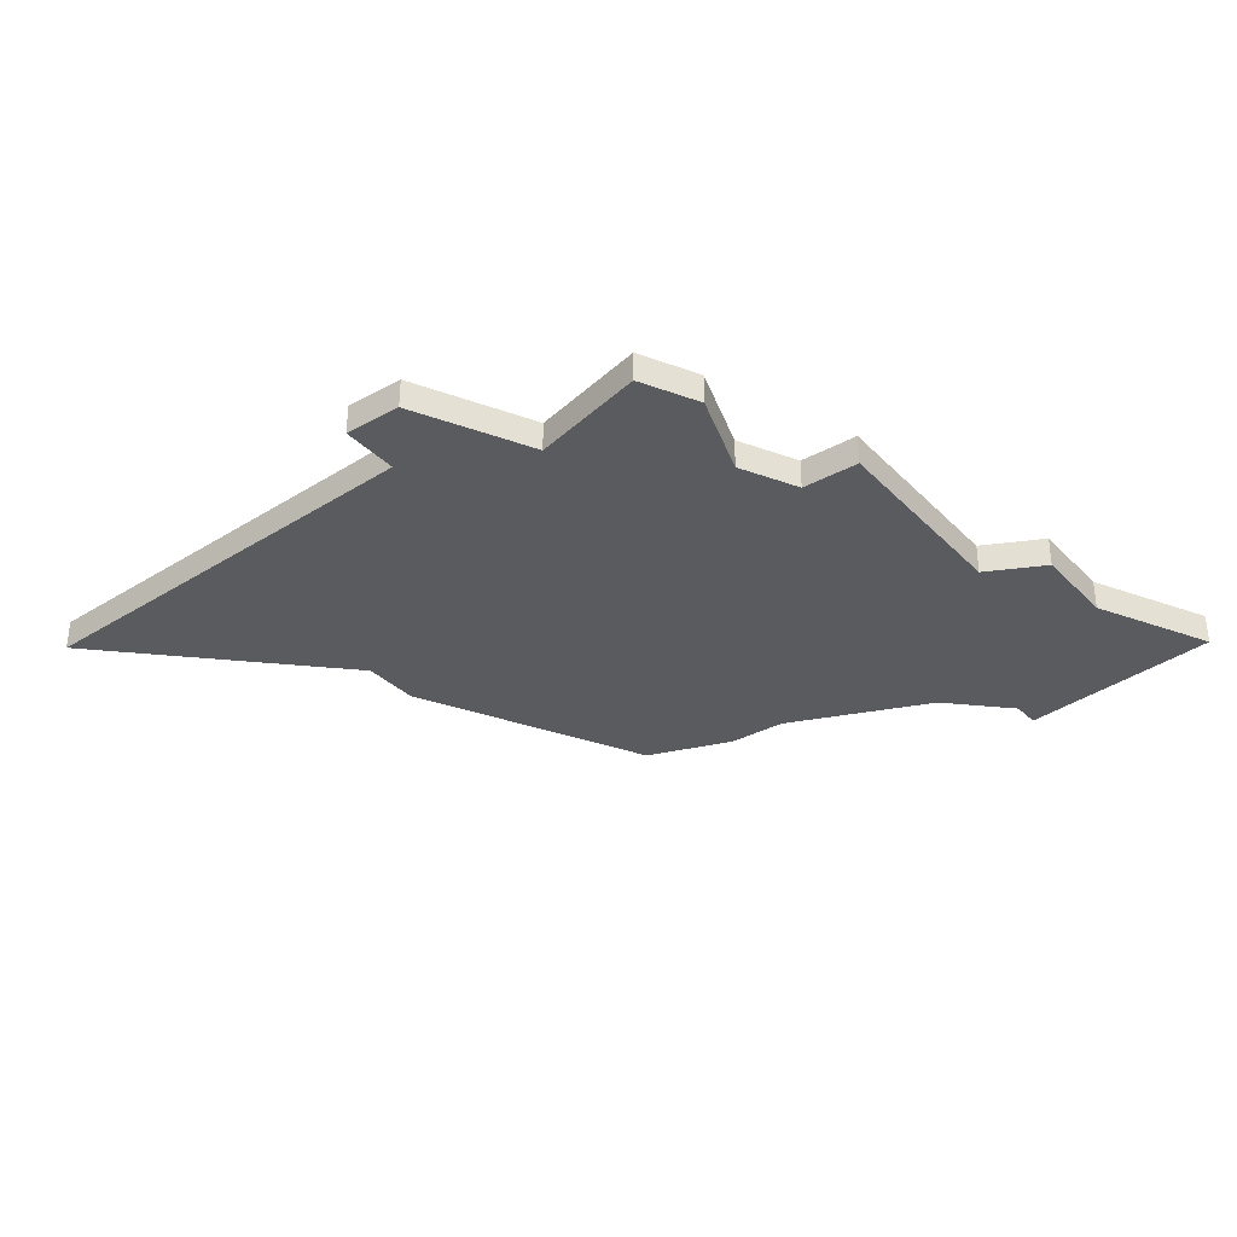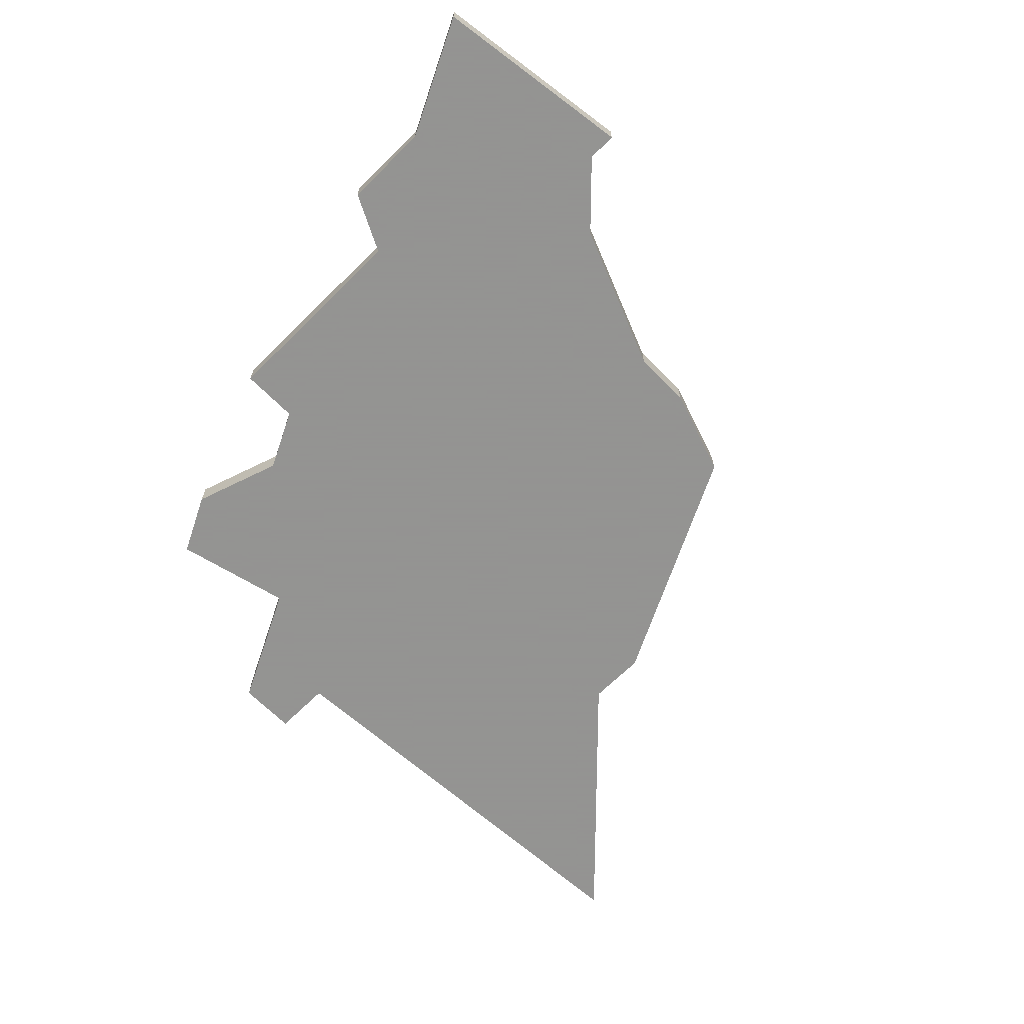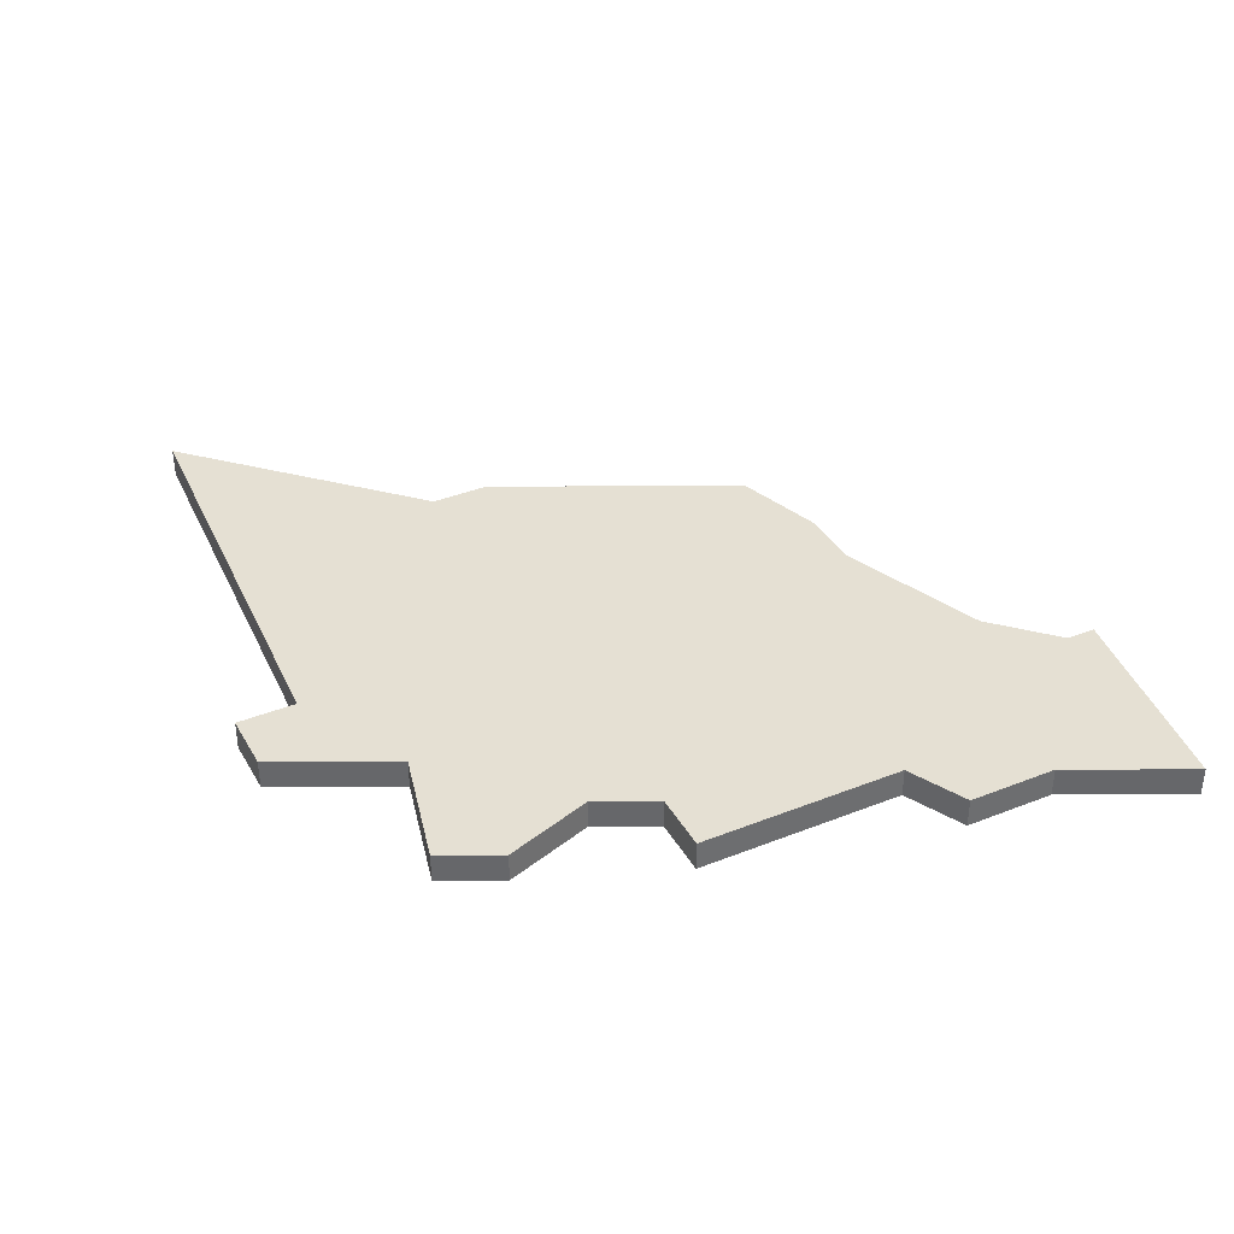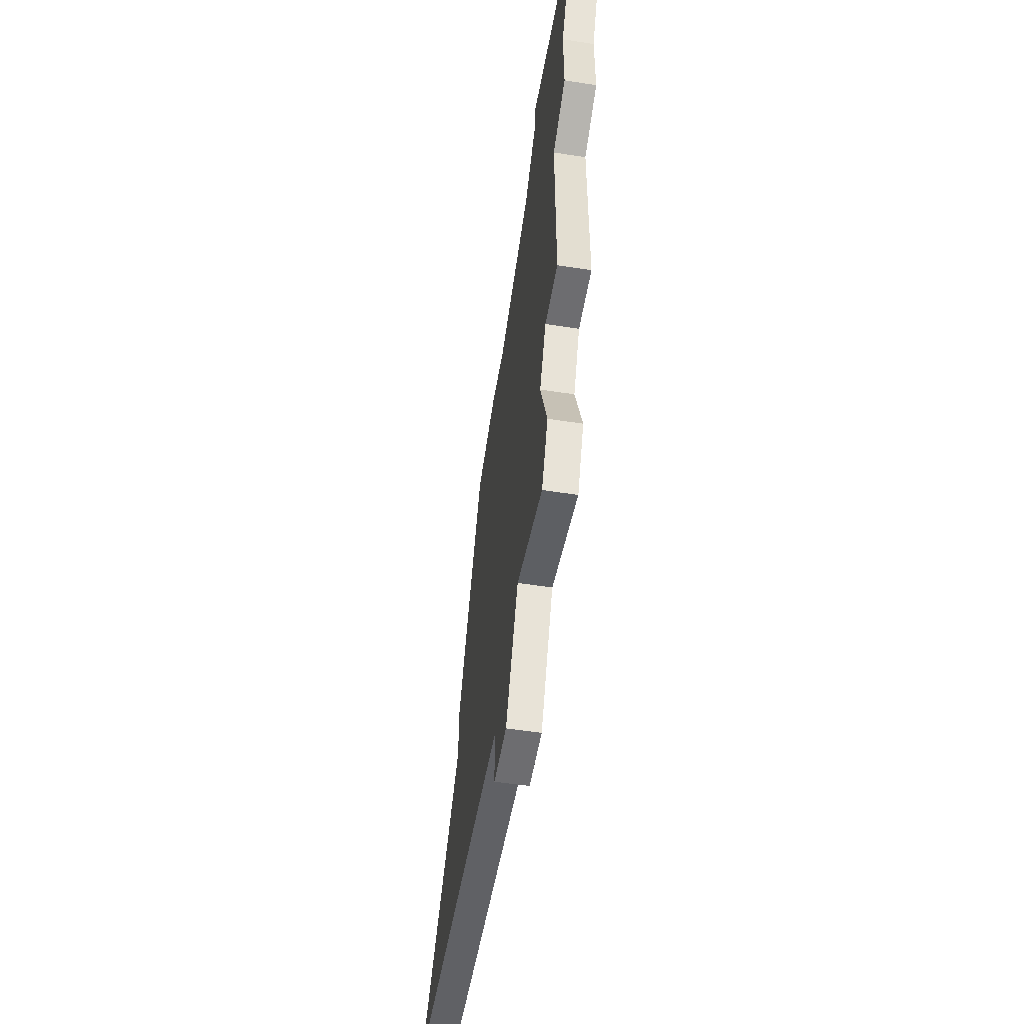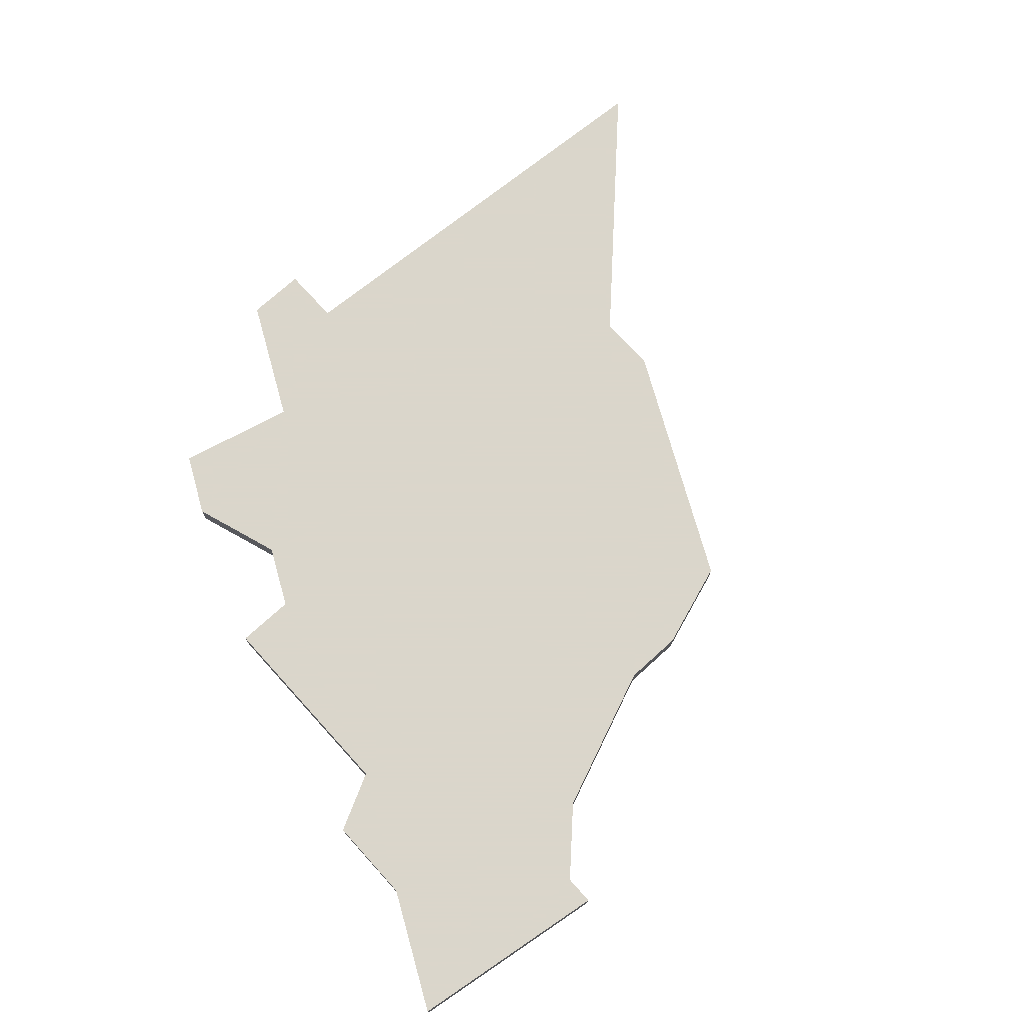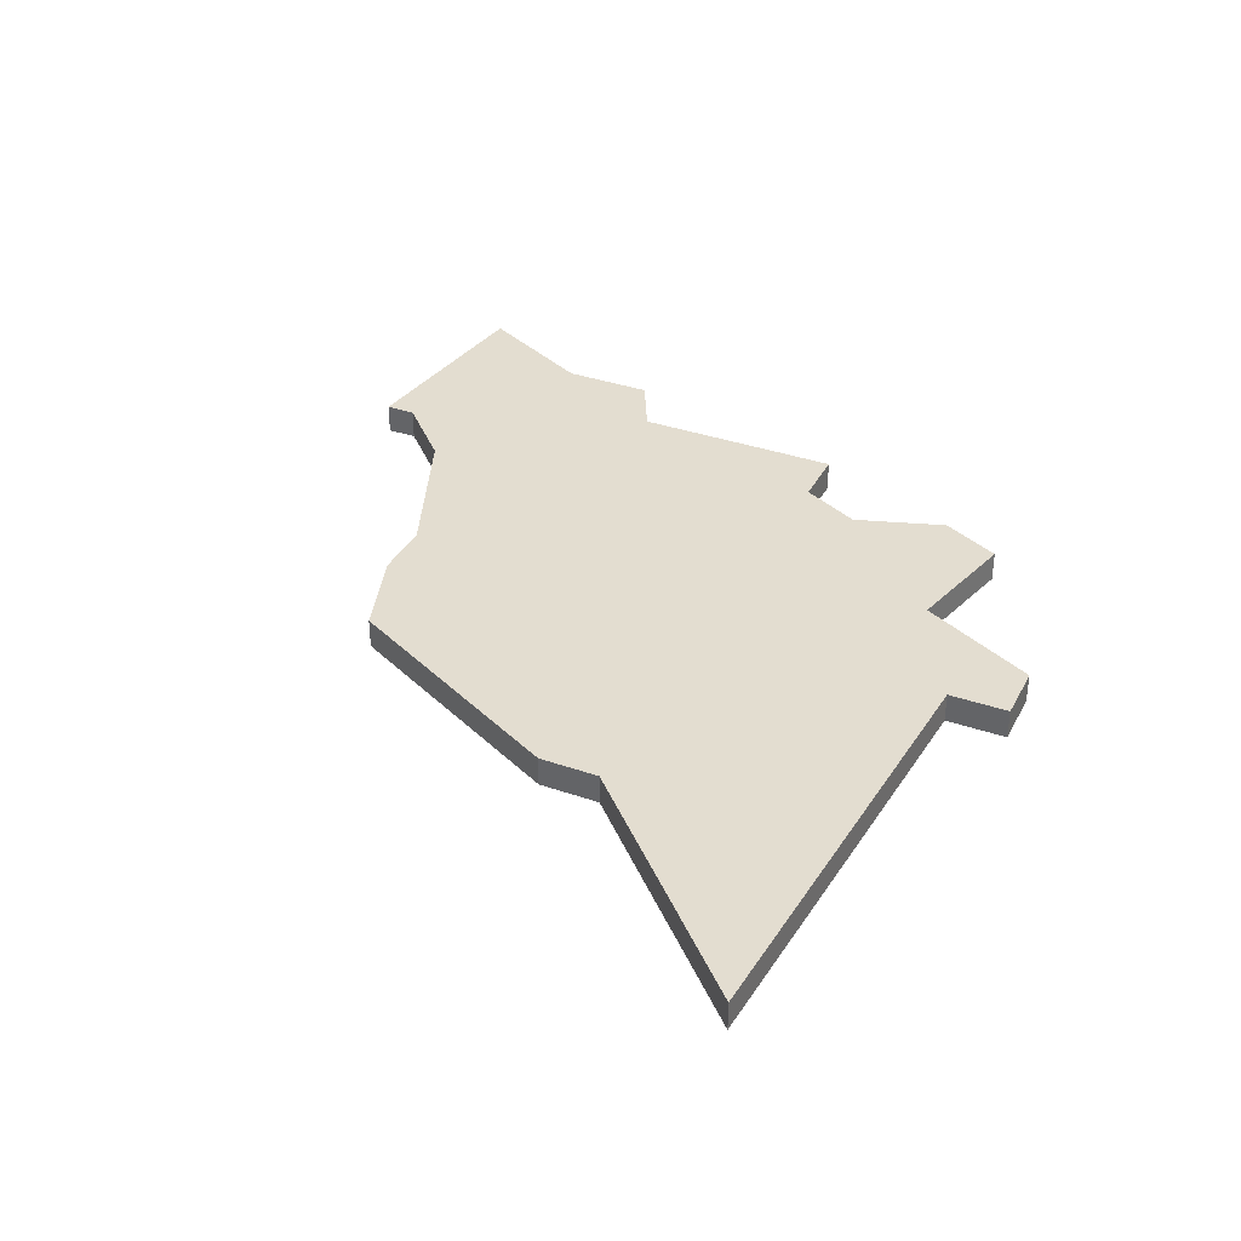
<metadata>
{"format":"obj","ext":"obj","renderer":"f3d","projection":"perspective","resolution":1024,"background":"white","views":[{"elev":-33.3,"azim":36.8,"up":"+Z"},{"elev":-66.9,"azim":134.8,"up":"+Z"},{"elev":38.0,"azim":63.2,"up":"+Z"},{"elev":-54.1,"azim":80.6,"up":"+Y"},{"elev":73.7,"azim":137.8,"up":"+Z"},{"elev":35.6,"azim":-65.3,"up":"+Z"}]}
</metadata>
<code>
v 1412 -892 0
v 1412 -892 1
v 1395 -889 0
v 1395 -889 1
v 1411 -871 0
v 1411 -871 1
v 1419 -887 0
v 1419 -887 1
v 1419 -882 0
v 1419 -882 1
v 1402 -880 0
v 1402 -880 1
v 1402 -882 0
v 1402 -882 1
v 1410 -892 0
v 1410 -892 1
v 1410 -890 0
v 1410 -890 1
v 1418 -884 0
v 1418 -884 1
v 1418 -889 0
v 1418 -889 1
v 1418 -866 0
v 1418 -866 1
v 1418 -867 0
v 1418 -867 1
v 1409 -871 0
v 1409 -871 1
v 1425 -867 0
v 1425 -867 1
v 1416 -869 0
v 1416 -869 1
v 1423 -871 0
v 1423 -871 1
v 1423 -874 0
v 1423 -874 1
v 1406 -872 0
v 1406 -872 1
v 1414 -888 0
v 1414 -888 1
v 1421 -882 0
v 1421 -882 1
v 1421 -875 0
v 1421 -875 1
f 39 1 17
f 15 17 1
f 13 17 3
f 39 17 13
f 37 5 11
f 39 13 11
f 37 27 5
f 19 11 5
f 31 43 5
f 39 11 19
f 21 39 7
f 19 7 39
f 43 41 9
f 9 5 43
f 29 25 23
f 33 43 31
f 33 31 25
f 25 29 33
f 43 33 35
f 19 5 9
f 18 2 40
f 2 18 16
f 4 18 14
f 14 18 40
f 12 6 38
f 12 14 40
f 6 28 38
f 6 12 20
f 6 44 32
f 20 12 40
f 8 40 22
f 40 8 20
f 10 42 44
f 44 6 10
f 24 26 30
f 32 44 34
f 26 32 34
f 34 30 26
f 36 34 44
f 10 6 20
f 14 12 13
f 13 12 11
f 4 14 3
f 3 14 13
f 18 4 17
f 17 4 3
f 16 18 15
f 15 18 17
f 2 16 1
f 1 16 15
f 40 2 39
f 39 2 1
f 22 40 21
f 21 40 39
f 8 22 7
f 7 22 21
f 20 8 19
f 19 8 7
f 10 20 9
f 9 20 19
f 42 10 41
f 41 10 9
f 44 42 43
f 43 42 41
f 36 44 35
f 35 44 43
f 34 36 33
f 33 36 35
f 30 34 29
f 29 34 33
f 24 30 23
f 23 30 29
f 26 24 25
f 25 24 23
f 32 26 31
f 31 26 25
f 6 32 5
f 5 32 31
f 28 6 27
f 27 6 5
f 12 38 11
f 11 38 37
f 38 28 37
f 37 28 27

</code>
